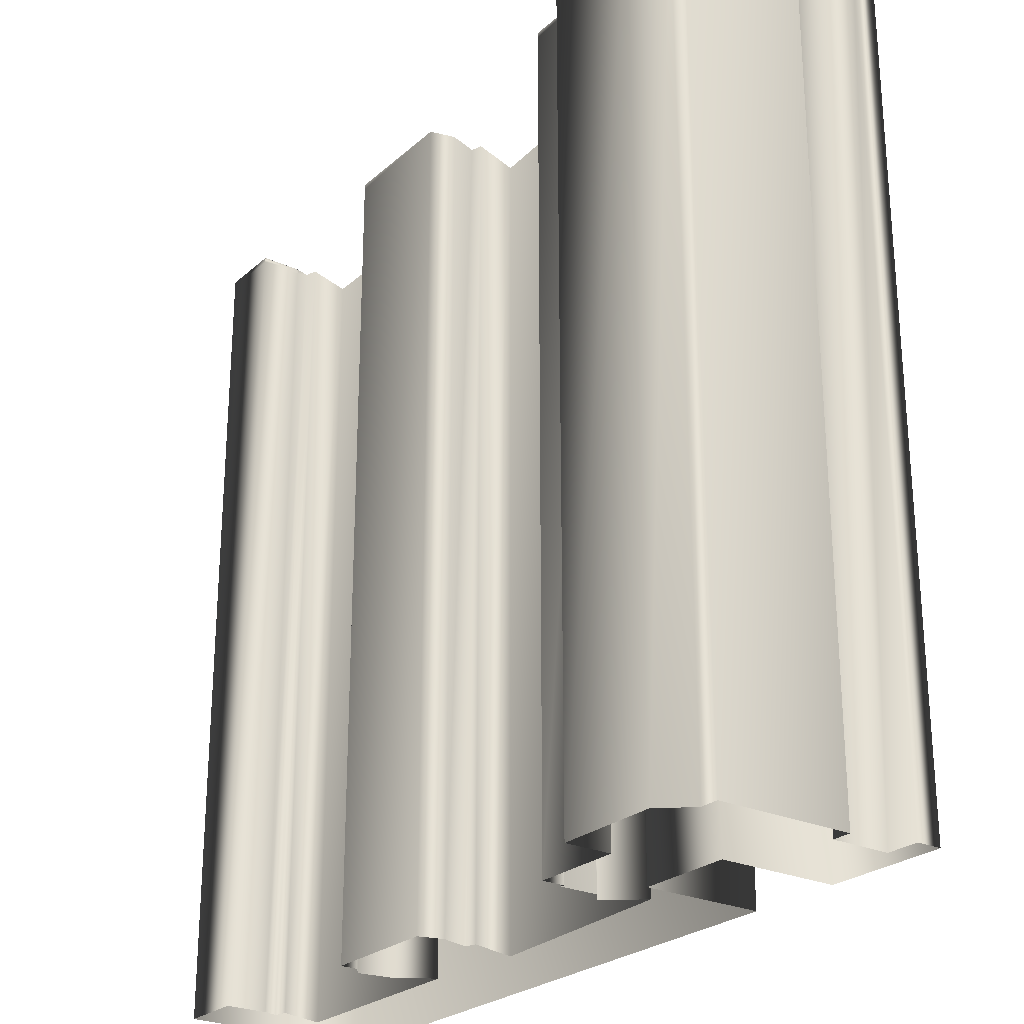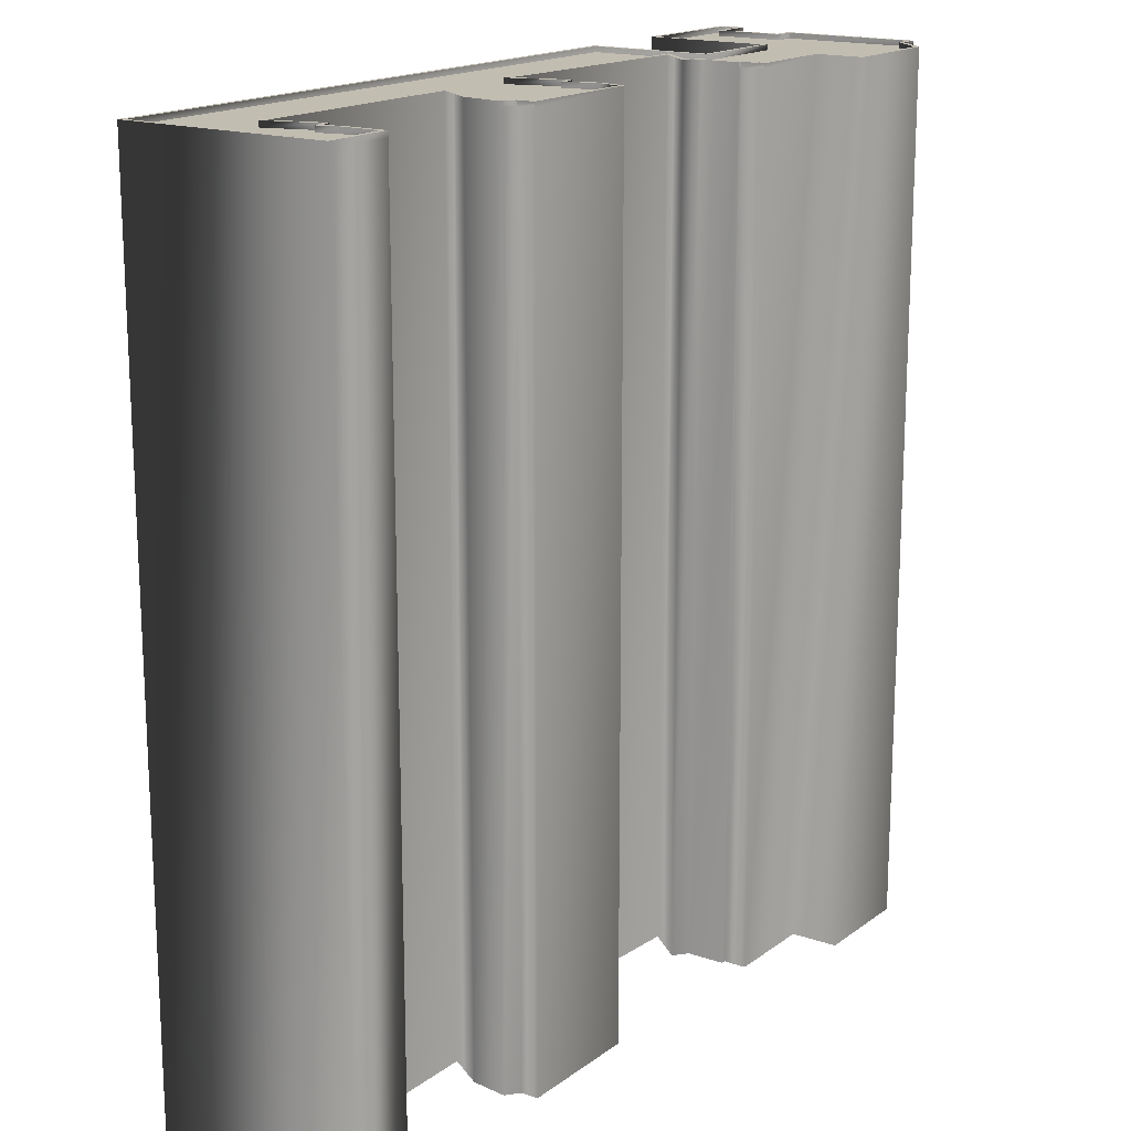
<metadata>
{"format":"obj","ext":"obj","renderer":"f3d","projection":"perspective","resolution":1024,"background":"white","views":[{"elev":-25.4,"azim":56.2,"up":"+Z"},{"elev":16.9,"azim":-52.8,"up":"+Z"}]}
</metadata>
<code>
g E:/QTworkspace/ProjectOsgQtFrame/tests/CEdata/obj/CE15_1ALou-1.obj_0
o E:/QTworkspace/ProjectOsgQtFrame/tests/CEdata/obj/CE15_1ALou-1.obj_CityEngineMaterial_6_Geometry_0
v 128.6 -283.6 0
v 70.06 -286 0
v 70.06 -286 80
v 128.6 -283.6 80
v 70.06 -286 0
v 70.83 -304.9 0
v 70.83 -304.9 80
v 70.06 -286 80
v 70.83 -304.9 0
v 77.16 -304.6 0
v 77.16 -304.6 80
v 70.83 -304.9 80
v 77.16 -304.6 0
v 76.99 -300.6 0
v 76.99 -300.6 80
v 77.16 -304.6 80
v 76.99 -300.6 0
v 76.53 -299.3 0
v 76.53 -299.3 80
v 76.99 -300.6 80
v 76.53 -299.3 0
v 77.66 -298.9 0
v 77.66 -298.9 80
v 76.53 -299.3 80
v 77.66 -298.9 0
v 76.14 -294.5 0
v 76.14 -294.5 80
v 77.66 -298.9 80
v 76.14 -294.5 0
v 96.25 -293.7 0
v 96.25 -293.7 80
v 76.14 -294.5 80
v 96.25 -293.7 0
v 94.25 -297.2 0
v 94.25 -297.2 80
v 96.25 -293.7 80
v 94.25 -297.2 0
v 93.92 -300.5 0
v 93.92 -300.5 80
v 94.25 -297.2 80
v 93.92 -300.5 0
v 95.14 -301.4 0
v 95.14 -301.4 80
v 93.92 -300.5 80
v 95.14 -301.4 0
v 95.21 -303 0
v 95.21 -303 80
v 95.14 -301.4 80
v 95.21 -303 0
v 107 -302.6 0
v 107 -302.6 80
v 95.21 -303 80
v 107 -302.6 0
v 107.5 -300.1 0
v 107.5 -300.1 80
v 107 -302.6 80
v 107.5 -300.1 0
v 106.6 -297.4 0
v 106.6 -297.4 80
v 107.5 -300.1 80
v 106.6 -297.4 0
v 107.6 -297.1 0
v 107.6 -297.1 80
v 106.6 -297.4 80
v 107.6 -297.1 0
v 106 -292.5 0
v 106 -292.5 80
v 107.6 -297.1 80
v 106 -292.5 0
v 126.6 -292.8 0
v 126.6 -292.8 80
v 106 -292.5 80
v 126.6 -292.8 0
v 124 -296.2 0
v 124 -296.2 80
v 126.6 -292.8 80
v 124 -296.2 0
v 125.3 -297.1 0
v 125.3 -297.1 80
v 124 -296.2 80
v 125.3 -297.1 0
v 125.4 -300.7 0
v 125.4 -300.7 80
v 125.3 -297.1 80
v 125.4 -300.7 0
v 125.9 -300.7 0
v 125.9 -300.7 80
v 125.4 -300.7 80
v 125.9 -300.7 0
v 125.9 -302.8 0
v 125.9 -302.8 80
v 125.9 -300.7 80
v 125.9 -302.8 0
v 134.6 -302.5 0
v 134.6 -302.5 80
v 125.9 -302.8 80
v 134.6 -302.5 0
v 134.7 -306.9 0
v 134.7 -306.9 80
v 134.6 -302.5 80
v 134.7 -306.9 0
v 144.7 -306.5 0
v 144.7 -306.5 80
v 134.7 -306.9 80
v 144.7 -306.5 0
v 147 -303.6 0
v 147 -303.6 80
v 144.7 -306.5 80
v 148.8 -303.5 0
v 148.8 -303.5 80
v 148.8 -303.5 0
v 148.3 -290.8 0
v 148.3 -290.8 80
v 148.8 -303.5 80
v 148.3 -290.8 0
v 146.5 -290.8 0
v 146.5 -290.8 80
v 148.3 -290.8 80
v 146.5 -290.8 0
v 146.3 -285.3 0
v 146.3 -285.3 80
v 146.5 -290.8 80
v 146.3 -285.3 0
v 149.4 -285.2 0
v 149.4 -285.2 80
v 146.3 -285.3 80
v 149.4 -282.8 0
v 149.4 -282.8 80
v 149.4 -282.8 0
v 137.6 -283.3 0
v 137.6 -283.3 80
v 149.4 -282.8 80
v 137.6 -283.3 0
v 138.1 -294.6 0
v 138.1 -294.6 80
v 137.6 -283.3 80
v 138.1 -294.6 0
v 129.1 -295 0
v 129.1 -295 80
v 138.1 -294.6 80
v 129.1 -295 0
v 128.6 -283.6 0
v 128.6 -283.6 80
v 129.1 -295 80
v 128.6 -283.6 80
v 70.06 -286 80
v 70.06 -286 80.5
v 128.6 -283.6 80.5
v 70.48 -286.4 80
v 128.2 -284.1 80
v 128.2 -284.1 80.5
v 70.48 -286.4 80.5
v 70.06 -286 80
v 70.83 -304.9 80
v 70.83 -304.9 80.5
v 70.06 -286 80.5
v 71.22 -304.5 80
v 70.48 -286.4 80
v 70.48 -286.4 80.5
v 71.22 -304.5 80.5
v 70.83 -304.9 80
v 77.16 -304.6 80
v 77.16 -304.6 80.5
v 70.83 -304.9 80.5
v 76.74 -304.2 80
v 76.74 -304.2 80.5
v 77.16 -304.6 80
v 76.99 -300.6 80
v 76.99 -300.6 80.49
v 77.16 -304.6 80.49
v 76.6 -300.7 80
v 76.74 -304.2 80
v 76.76 -304.2 80.5
v 76.61 -300.7 80.5
v 76.99 -300.6 80
v 76.53 -299.3 80
v 76.53 -299.3 80.5
v 76.99 -300.6 80.5
v 76.02 -299 80
v 76.6 -300.7 80
v 76.6 -300.7 80.5
v 76.02 -299 80.5
v 76.53 -299.3 80
v 77.66 -298.9 80
v 77.66 -298.9 80.5
v 76.53 -299.3 80.5
v 77.15 -298.6 80
v 76.02 -299 80
v 76.02 -299 80.5
v 77.15 -298.6 80.5
v 77.66 -298.9 80
v 76.14 -294.5 80
v 76.14 -294.5 80.5
v 77.66 -298.9 80.5
v 75.59 -294.1 80
v 77.15 -298.6 80
v 77.15 -298.6 80.5
v 75.59 -294.1 80.5
v 76.14 -294.5 80
v 96.25 -293.7 80
v 96.25 -293.7 80.5
v 76.14 -294.5 80.5
v 96.96 -293.3 80
v 75.59 -294.1 80
v 75.59 -294.1 80.5
v 96.96 -293.3 80.5
v 96.25 -293.7 80
v 94.25 -297.2 80
v 94.25 -297.2 80.5
v 96.25 -293.7 80.5
v 94.64 -297.3 80
v 94.64 -297.3 80.5
v 94.25 -297.2 80
v 93.92 -300.5 80
v 93.92 -300.5 80.5
v 94.25 -297.2 80.5
v 94.34 -300.4 80
v 94.64 -297.3 80
v 94.64 -297.3 80.5
v 94.34 -300.4 80.5
v 93.92 -300.5 80
v 95.14 -301.4 80
v 95.14 -301.4 80.5
v 93.92 -300.5 80.5
v 95.54 -301.2 80
v 94.34 -300.4 80
v 94.34 -300.4 80.5
v 95.54 -301.2 80.5
v 95.14 -301.4 80
v 95.21 -303 80
v 95.19 -303 80.5
v 95.12 -301.4 80.5
v 95.59 -302.6 80
v 95.54 -301.2 80
v 95.54 -301.2 80.5
v 95.59 -302.6 80.5
v 95.21 -303 80
v 107 -302.6 80
v 107 -302.6 80.5
v 95.21 -303 80.5
v 106.7 -302.2 80
v 95.59 -302.6 80
v 95.59 -302.6 80.5
v 106.7 -302.2 80.5
v 107 -302.6 80
v 107.5 -300.1 80
v 107.5 -300.1 80.5
v 107 -302.6 80.5
v 107.1 -300.2 80
v 106.7 -302.2 80
v 106.7 -302.2 80.5
v 107.1 -300.2 80.5
v 107.5 -300.1 80
v 106.6 -297.4 80
v 106.6 -297.4 80.5
v 107.5 -300.1 80.5
v 106.1 -297.2 80
v 107.1 -300.2 80
v 107.1 -300.2 80.5
v 106.1 -297.2 80.5
v 106.6 -297.4 80
v 107.6 -297.1 80
v 107.6 -297.1 80.5
v 106.6 -297.4 80.5
v 107.1 -296.8 80
v 106.1 -297.2 80
v 106.1 -297.2 80.5
v 107.1 -296.8 80.5
v 107.6 -297.1 80
v 106 -292.5 80
v 106 -292.5 80.5
v 107.6 -297.1 80.5
v 105.4 -292.1 80
v 107.1 -296.8 80
v 107.1 -296.8 80.5
v 105.4 -292.1 80.5
v 106 -292.5 80
v 126.6 -292.8 80
v 126.6 -292.8 80.5
v 106 -292.5 80.5
v 127.4 -292.4 80
v 105.4 -292.1 80
v 105.4 -292.1 80.5
v 127.4 -292.4 80.5
v 126.6 -292.8 80
v 124 -296.2 80
v 124 -296.2 80.5
v 126.6 -292.8 80.5
v 124.5 -296.1 80
v 127.4 -292.4 80
v 127.4 -292.4 80.5
v 124.5 -296.1 80.5
v 124 -296.2 80
v 125.3 -297.1 80
v 125.3 -297.1 80.5
v 124 -296.2 80.5
v 125.7 -296.9 80
v 124.5 -296.1 80
v 124.5 -296.1 80.5
v 125.7 -296.9 80.5
v 125.3 -297.1 80
v 125.4 -300.7 80
v 125.4 -300.7 80.5
v 125.3 -297.1 80.5
v 125.8 -300.3 80
v 125.7 -296.9 80
v 125.7 -296.9 80.5
v 125.8 -300.3 80.5
v 125.4 -300.7 80
v 125.9 -300.7 80
v 125.9 -300.7 80.5
v 125.4 -300.7 80.5
v 126.2 -300.3 80
v 125.8 -300.3 80
v 125.8 -300.3 80.5
v 126.2 -300.3 80.5
v 125.9 -300.7 80
v 125.9 -302.8 80
v 126 -302.8 80.5
v 125.9 -300.7 80.5
v 126.3 -302.4 80
v 126.2 -300.3 80
v 126.3 -300.3 80.5
v 126.3 -302.4 80.5
v 125.9 -302.8 80
v 134.6 -302.5 80
v 134.6 -302.5 80.5
v 125.9 -302.8 80.5
v 134.9 -302 80
v 126.3 -302.4 80
v 126.3 -302.4 80.5
v 134.9 -302 80.5
v 134.6 -302.5 80
v 134.7 -306.9 80
v 134.7 -306.9 80.5
v 134.6 -302.5 80.5
v 135.1 -306.5 80
v 135.1 -306.5 80.5
v 134.7 -306.9 80
v 144.7 -306.5 80
v 144.7 -306.5 80.5
v 134.7 -306.9 80.5
v 144.5 -306.1 80
v 135.1 -306.5 80
v 135.1 -306.5 80.5
v 144.5 -306.1 80.5
v 144.7 -306.5 80
v 147 -303.6 80
v 147 -303.6 80.5
v 144.7 -306.5 80.5
v 146.8 -303.2 80
v 144.5 -306.1 80
v 144.5 -306.1 80.5
v 146.8 -303.2 80.5
v 147 -303.6 80
v 148.8 -303.5 80
v 148.8 -303.5 80.5
v 147 -303.6 80.5
v 148.4 -303.1 80
v 146.8 -303.2 80
v 146.8 -303.2 80.5
v 148.4 -303.1 80.5
v 148.8 -303.5 80
v 148.3 -290.8 80
v 148.3 -290.8 80.5
v 148.8 -303.5 80.5
v 147.9 -291.2 80
v 148.4 -303.1 80
v 148.4 -303.1 80.5
v 147.9 -291.2 80.5
v 148.3 -290.8 80
v 146.5 -290.8 80
v 146.5 -290.8 80.5
v 148.3 -290.8 80.5
v 146.1 -291.3 80
v 147.9 -291.2 80
v 147.9 -291.2 80.5
v 146.1 -291.3 80.5
v 146.5 -290.8 80
v 146.3 -285.3 80
v 146.3 -285.3 80.5
v 146.5 -290.8 80.5
v 145.9 -284.9 80
v 146.1 -291.3 80
v 146.1 -291.3 80.5
v 145.9 -284.9 80.5
v 146.3 -285.3 80
v 149.4 -285.2 80
v 149.4 -285.2 80.5
v 146.3 -285.3 80.5
v 149 -284.8 80
v 145.9 -284.9 80
v 145.9 -284.9 80.5
v 149 -284.8 80.5
v 149.4 -285.2 80
v 149.4 -282.8 80
v 149.4 -282.8 80.5
v 149.4 -285.2 80.5
v 149 -283.2 80
v 149 -284.8 80
v 149 -284.8 80.5
v 149 -283.2 80.5
v 149.4 -282.8 80
v 137.6 -283.3 80
v 137.6 -283.3 80.5
v 149.4 -282.8 80.5
v 138 -283.7 80
v 149 -283.2 80
v 149 -283.2 80.5
v 138 -283.7 80.5
v 137.6 -283.3 80
v 138.1 -294.6 80
v 138.1 -294.6 80.5
v 137.6 -283.3 80.5
v 138.5 -295 80
v 138 -283.7 80
v 138 -283.7 80.5
v 138.5 -295 80.5
v 138.1 -294.6 80
v 129.1 -295 80
v 129.1 -295 80.5
v 138.1 -294.6 80.5
v 128.7 -295.4 80
v 138.5 -295 80
v 138.5 -295 80.5
v 128.7 -295.4 80.5
v 129.1 -295 80
v 129.1 -295 80.5
v 128.2 -284.1 80
v 128.7 -295.4 80
v 128.7 -295.4 80.5
v 128.2 -284.1 80.5
f 2 3 1
f 3 4 1
f 8 5 7
f 5 6 7
f 32 29 31
f 29 30 31
f 126 123 125
f 123 124 125
f 125 124 128
f 124 127 128
f 248 245 247
f 245 246 247
f 430 431 429
f 431 432 429
f 250 251 249
f 251 252 249
f 422 419 421
f 419 420 421
f 424 425 423
f 425 426 423
f 410 407 409
f 407 408 409
f 406 403 405
f 403 404 405
f 402 399 401
f 399 400 401
f 398 395 397
f 395 396 397
f 394 391 393
f 391 392 393
f 390 387 389
f 387 388 389
f 386 383 385
f 383 384 385
f 382 379 381
f 379 380 381
f 378 375 377
f 375 376 377
f 374 371 373
f 371 372 373
f 370 367 369
f 367 368 369
f 366 363 365
f 363 364 365
f 362 359 361
f 359 360 361
f 358 355 357
f 355 356 357
f 354 351 353
f 351 352 353
f 350 347 349
f 347 348 349
f 346 343 345
f 343 344 345
f 342 339 341
f 339 340 341
f 338 337 332
f 337 329 332
f 332 329 331
f 329 330 331
f 254 255 253
f 255 256 253
f 336 333 335
f 333 334 335
f 328 325 327
f 325 326 327
f 324 321 323
f 321 322 323
f 316 313 315
f 313 314 315
f 312 309 311
f 309 310 311
f 306 307 305
f 307 308 305
f 304 301 303
f 301 302 303
f 300 297 299
f 297 298 299
f 292 289 291
f 289 290 291
f 288 285 287
f 285 286 287
f 284 281 283
f 281 282 283
f 280 277 279
f 277 278 279
f 276 273 275
f 273 274 275
f 272 269 271
f 269 270 271
f 268 265 267
f 265 266 267
f 264 261 263
f 261 262 263
f 260 257 259
f 257 258 259
f 294 295 293
f 295 296 293
f 66 67 65
f 67 68 65
f 130 131 129
f 131 132 129
f 244 241 243
f 241 242 243
f 62 63 61
f 63 64 61
f 238 239 237
f 239 240 237
f 234 235 233
f 235 236 233
f 230 231 229
f 231 232 229
f 226 227 225
f 227 228 225
f 222 223 221
f 223 224 221
f 218 219 217
f 219 220 217
f 214 215 213
f 215 216 213
f 108 105 107
f 105 106 107
f 107 106 110
f 106 109 110
f 418 415 417
f 415 416 417
f 204 205 203
f 205 206 203
f 203 206 211
f 206 212 211
f 192 193 191
f 193 194 191
f 190 187 189
f 187 188 189
f 186 183 185
f 183 184 185
f 180 181 179
f 181 182 179
f 178 175 177
f 175 176 177
f 172 173 171
f 173 174 171
f 170 167 169
f 167 168 169
f 166 165 160
f 165 157 160
f 160 157 159
f 157 158 159
f 84 81 83
f 81 82 83
f 162 163 161
f 163 164 161
f 156 153 155
f 153 154 155
f 152 149 151
f 149 150 151
f 76 73 75
f 73 74 75
f 144 141 143
f 141 142 143
f 198 195 197
f 195 196 197
f 140 137 139
f 137 138 139
f 136 133 135
f 133 134 135
f 120 121 119
f 121 122 119
f 118 115 117
f 115 116 117
f 112 113 111
f 113 114 111
f 56 53 55
f 53 54 55
f 26 27 25
f 27 28 25
f 102 103 101
f 103 104 101
f 100 97 99
f 97 98 99
f 94 95 93
f 95 96 93
f 92 89 91
f 89 90 91
f 86 87 85
f 87 88 85
f 42 43 41
f 43 44 41
f 40 37 39
f 37 38 39
f 36 33 35
f 33 34 35
f 72 69 71
f 69 70 71
f 146 147 145
f 147 148 145
f 145 148 427
f 148 428 427
f 60 57 59
f 57 58 59
f 412 413 411
f 413 414 411
f 50 51 49
f 51 52 49
f 46 47 45
f 47 48 45
f 20 17 19
f 17 18 19
f 10 11 9
f 11 12 9
f 80 77 79
f 77 78 79
f 14 15 13
f 15 16 13
f 24 21 23
f 21 22 23
f 318 319 317
f 319 320 317
f 208 209 207
f 209 210 207
f 200 201 199
f 201 202 199
o E:/QTworkspace/ProjectOsgQtFrame/tests/CEdata/obj/CE15_1ALou-1.obj_CityEngineMaterial_7_Geometry_0
v 107 -302.6 80
v 107.5 -300.1 80
v 93.92 -300.5 80
v 95.14 -301.4 80
v 95.21 -303 80
v 70.06 -286 80
v 76.14 -294.5 80
v 106 -292.5 80
v 96.25 -293.7 80
v 107.6 -297.1 80
v 94.25 -297.2 80
v 106.6 -297.4 80
v 70.83 -304.9 80
v 77.16 -304.6 80
v 76.99 -300.6 80
v 76.53 -299.3 80
v 125.3 -297.1 80
v 125.9 -300.7 80
v 148.8 -303.5 80
v 134.6 -302.5 80
v 147 -303.6 80
v 134.7 -306.9 80
v 144.7 -306.5 80
v 148.3 -290.8 80
v 146.5 -290.8 80
v 138.1 -294.6 80
v 129.1 -295 80
v 124 -296.2 80
v 126.6 -292.8 80
v 128.6 -283.6 80
v 146.3 -285.3 80
v 149.4 -285.2 80
v 137.6 -283.3 80
v 149.4 -282.8 80
v 125.4 -300.7 80
v 125.9 -302.8 80
v 77.66 -298.9 80
v 128.6 -283.6 80.5
v 70.06 -286 80.5
v 70.48 -286.4 80.5
v 128.2 -284.1 80.5
v 70.06 -286 80.5
v 70.83 -304.9 80.5
v 71.22 -304.5 80.5
v 70.48 -286.4 80.5
v 70.83 -304.9 80.5
v 77.16 -304.6 80.5
v 76.74 -304.2 80.5
v 71.22 -304.5 80.5
v 77.16 -304.6 80.5
v 76.99 -300.6 80.5
v 76.6 -300.7 80.5
v 76.74 -304.2 80.5
v 76.99 -300.6 80.5
v 76.53 -299.3 80.5
v 76.02 -299 80.5
v 76.6 -300.7 80.5
v 76.53 -299.3 80.5
v 77.66 -298.9 80.5
v 77.15 -298.6 80.5
v 76.02 -299 80.5
v 77.66 -298.9 80.5
v 76.14 -294.5 80.5
v 75.59 -294.1 80.5
v 77.15 -298.6 80.5
v 76.14 -294.5 80.5
v 96.25 -293.7 80.5
v 96.96 -293.3 80.5
v 75.59 -294.1 80.5
v 96.25 -293.7 80.5
v 94.25 -297.2 80.5
v 94.64 -297.3 80.5
v 96.96 -293.3 80.5
v 94.25 -297.2 80.5
v 93.92 -300.5 80.5
v 94.34 -300.4 80.5
v 94.64 -297.3 80.5
v 93.92 -300.5 80.5
v 95.14 -301.4 80.5
v 95.54 -301.2 80.5
v 94.34 -300.4 80.5
v 95.14 -301.4 80.5
v 95.21 -303 80.5
v 95.59 -302.6 80.5
v 95.54 -301.2 80.5
v 95.21 -303 80.5
v 107 -302.6 80.5
v 106.7 -302.2 80.5
v 95.59 -302.6 80.5
v 107 -302.6 80.5
v 107.5 -300.1 80.5
v 107.1 -300.2 80.5
v 106.7 -302.2 80.5
v 107.5 -300.1 80.5
v 106.6 -297.4 80.5
v 106.1 -297.2 80.5
v 107.1 -300.2 80.5
v 106.6 -297.4 80.5
v 107.6 -297.1 80.5
v 107.1 -296.8 80.5
v 106.1 -297.2 80.5
v 107.6 -297.1 80.5
v 106 -292.5 80.5
v 105.4 -292.1 80.5
v 107.1 -296.8 80.5
v 106 -292.5 80.5
v 126.6 -292.8 80.5
v 127.4 -292.4 80.5
v 105.4 -292.1 80.5
v 126.6 -292.8 80.5
v 124 -296.2 80.5
v 124.5 -296.1 80.5
v 127.4 -292.4 80.5
v 124 -296.2 80.5
v 125.3 -297.1 80.5
v 125.7 -296.9 80.5
v 124.5 -296.1 80.5
v 125.3 -297.1 80.5
v 125.4 -300.7 80.5
v 125.8 -300.3 80.5
v 125.7 -296.9 80.5
v 125.4 -300.7 80.5
v 125.9 -300.7 80.5
v 126.2 -300.3 80.5
v 125.8 -300.3 80.5
v 125.9 -300.7 80.5
v 125.9 -302.8 80.5
v 126.3 -302.4 80.5
v 126.2 -300.3 80.5
v 125.9 -302.8 80.5
v 134.6 -302.5 80.5
v 134.9 -302 80.5
v 126.3 -302.4 80.5
v 134.6 -302.5 80.5
v 134.7 -306.9 80.5
v 135.1 -306.5 80.5
v 134.9 -302 80.5
v 134.7 -306.9 80.5
v 144.7 -306.5 80.5
v 144.5 -306.1 80.5
v 135.1 -306.5 80.5
v 144.7 -306.5 80.5
v 147 -303.6 80.5
v 146.8 -303.2 80.5
v 144.5 -306.1 80.5
v 147 -303.6 80.5
v 148.8 -303.5 80.5
v 148.4 -303.1 80.5
v 146.8 -303.2 80.5
v 148.8 -303.5 80.5
v 148.3 -290.8 80.5
v 147.9 -291.2 80.5
v 148.4 -303.1 80.5
v 148.3 -290.8 80.5
v 146.5 -290.8 80.5
v 146.1 -291.3 80.5
v 147.9 -291.2 80.5
v 146.5 -290.8 80.5
v 146.3 -285.3 80.5
v 145.9 -284.9 80.5
v 146.1 -291.3 80.5
v 146.3 -285.3 80.5
v 149.4 -285.2 80.5
v 149 -284.8 80.5
v 145.9 -284.9 80.5
v 149.4 -285.2 80.5
v 149.4 -282.8 80.5
v 149 -283.2 80.5
v 149 -284.8 80.5
v 149.4 -282.8 80.5
v 137.6 -283.3 80.5
v 138 -283.7 80.5
v 149 -283.2 80.5
v 137.6 -283.3 80.5
v 138.1 -294.6 80.5
v 138.5 -295 80.5
v 138 -283.7 80.5
v 138.1 -294.6 80.5
v 129.1 -295 80.5
v 128.7 -295.4 80.5
v 138.5 -295 80.5
v 129.1 -295 80.5
v 128.6 -283.6 80.5
v 128.2 -284.1 80.5
v 128.7 -295.4 80.5
f 437 433 436
f 433 435 436
f 433 434 435
f 434 444 435
f 435 444 443
f 444 442 443
f 443 442 441
f 442 440 441
f 441 440 439
f 440 438 439
f 439 438 445
f 440 461 438
f 461 462 438
f 462 461 459
f 461 460 459
f 459 460 451
f 460 449 451
f 451 449 450
f 449 467 450
f 459 451 458
f 451 457 458
f 458 457 463
f 458 463 465
f 463 464 465
f 465 464 466
f 446 447 445
f 447 448 445
f 445 448 439
f 448 469 439
f 527 528 526
f 528 529 526
f 617 614 616
f 614 615 616
f 577 574 576
f 574 575 576
f 565 562 564
f 562 563 564
f 557 554 556
f 554 555 556
f 553 550 552
f 550 551 552
f 549 546 548
f 546 547 548
f 561 558 560
f 558 559 560
f 541 538 540
f 538 539 540
f 589 586 588
f 586 587 588
f 581 578 580
f 578 579 580
f 535 536 534
f 536 537 534
f 601 598 600
f 598 599 600
f 517 514 516
f 514 515 516
f 597 594 596
f 594 595 596
f 509 506 508
f 506 507 508
f 611 612 610
f 612 613 610
f 603 604 602
f 604 605 602
f 591 592 590
f 592 593 590
f 493 490 492
f 490 491 492
f 583 584 582
f 584 585 582
f 489 486 488
f 486 487 488
f 567 568 566
f 568 569 566
f 477 474 476
f 474 475 476
f 473 470 472
f 470 471 472
f 543 544 542
f 544 545 542
f 468 452 450
f 452 451 450
f 451 452 453
f 452 454 453
f 453 454 455
f 531 532 530
f 532 533 530
f 505 502 504
f 502 503 504
f 499 500 498
f 500 501 498
f 483 484 482
f 484 485 482
f 609 606 608
f 606 607 608
f 521 518 520
f 518 519 520
f 495 496 494
f 496 497 494
f 571 572 570
f 572 573 570
f 481 478 480
f 478 479 480
f 523 524 522
f 524 525 522
f 511 512 510
f 512 513 510
f 451 456 457

</code>
